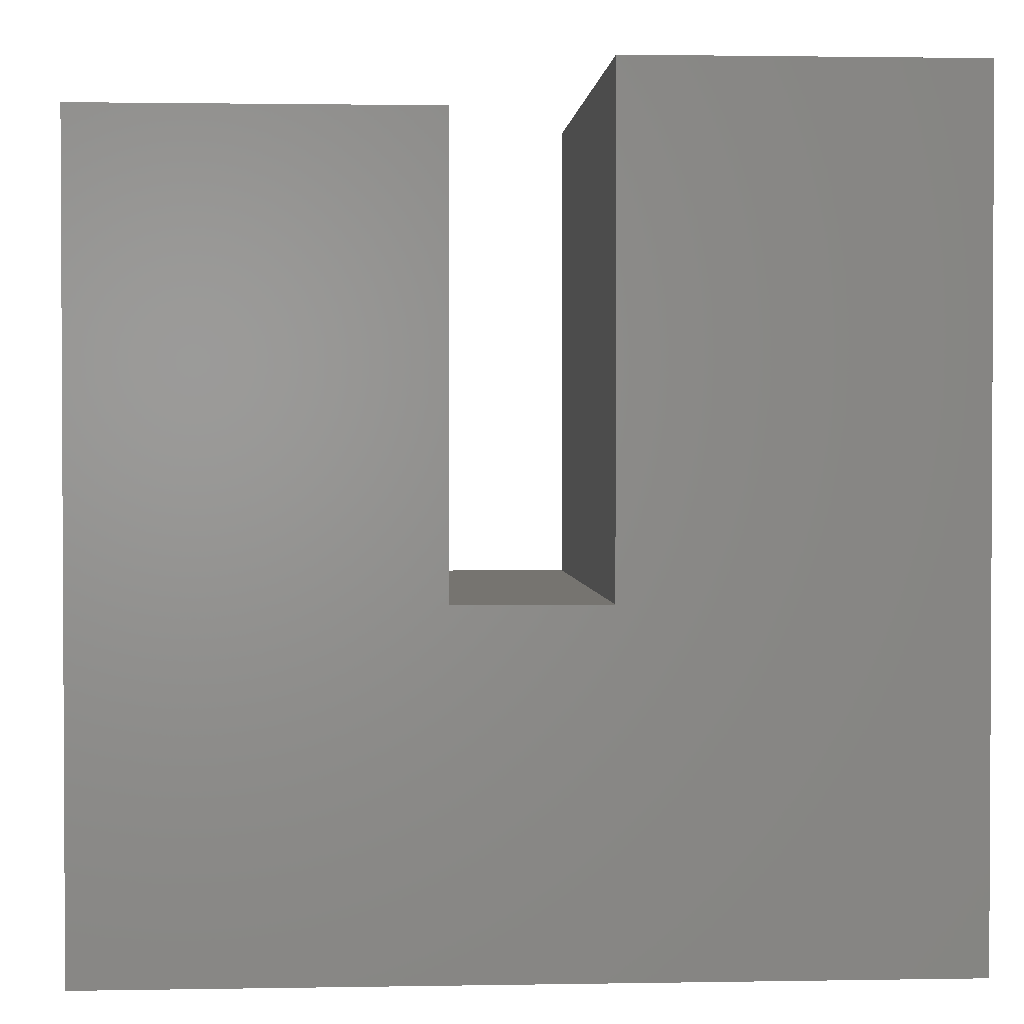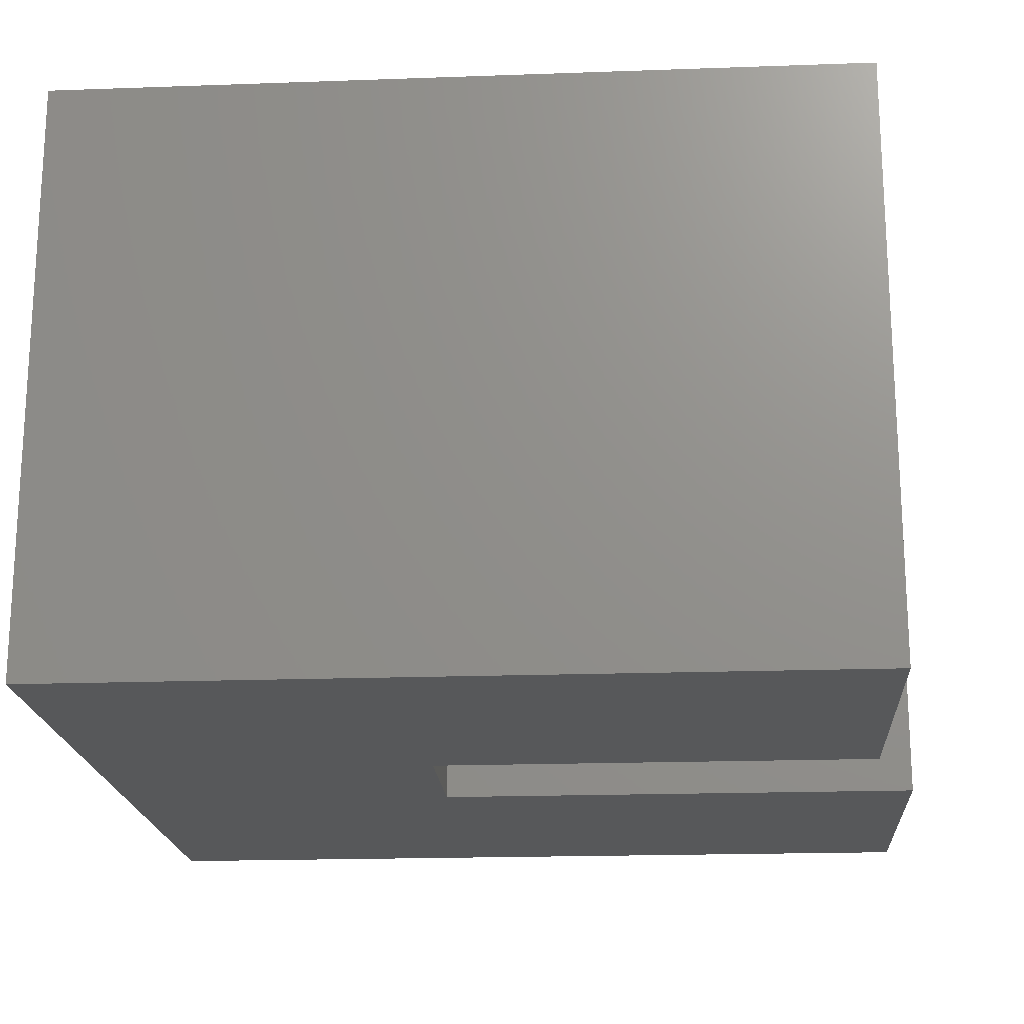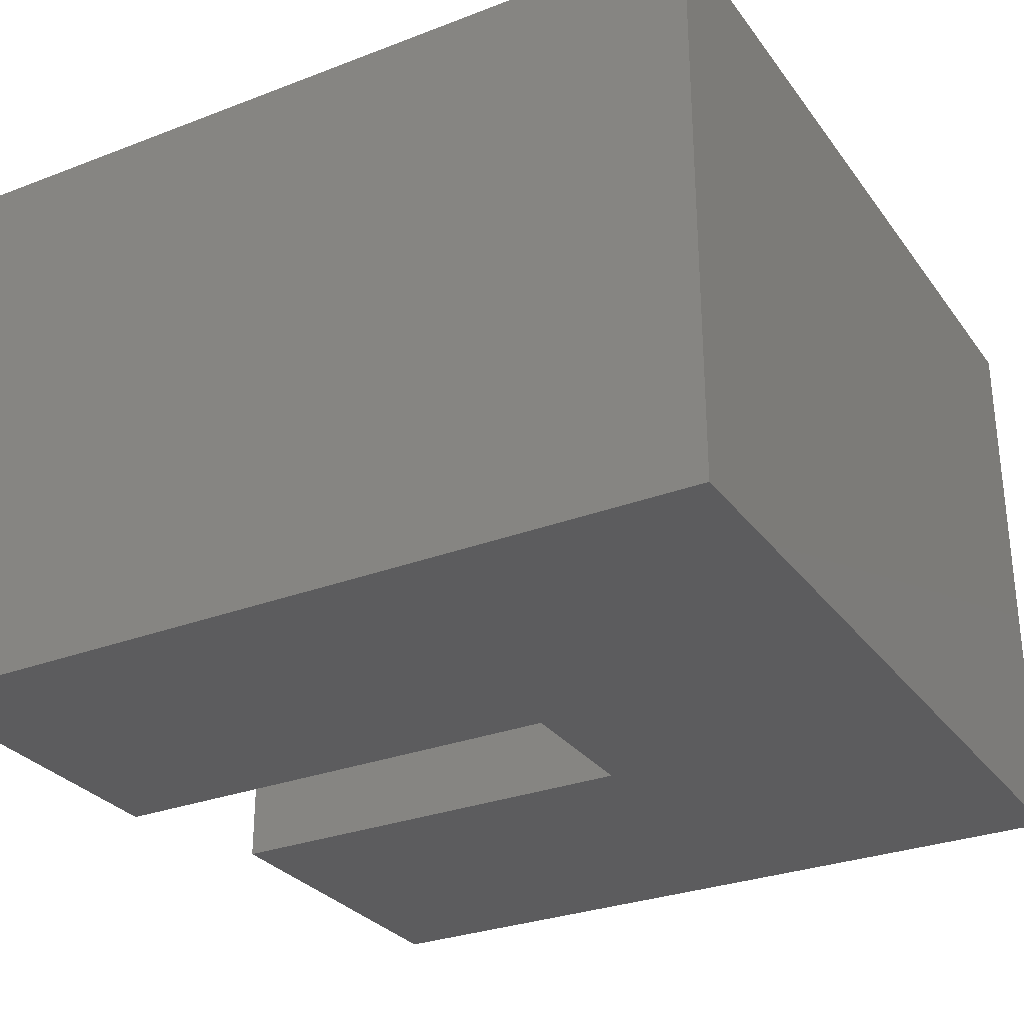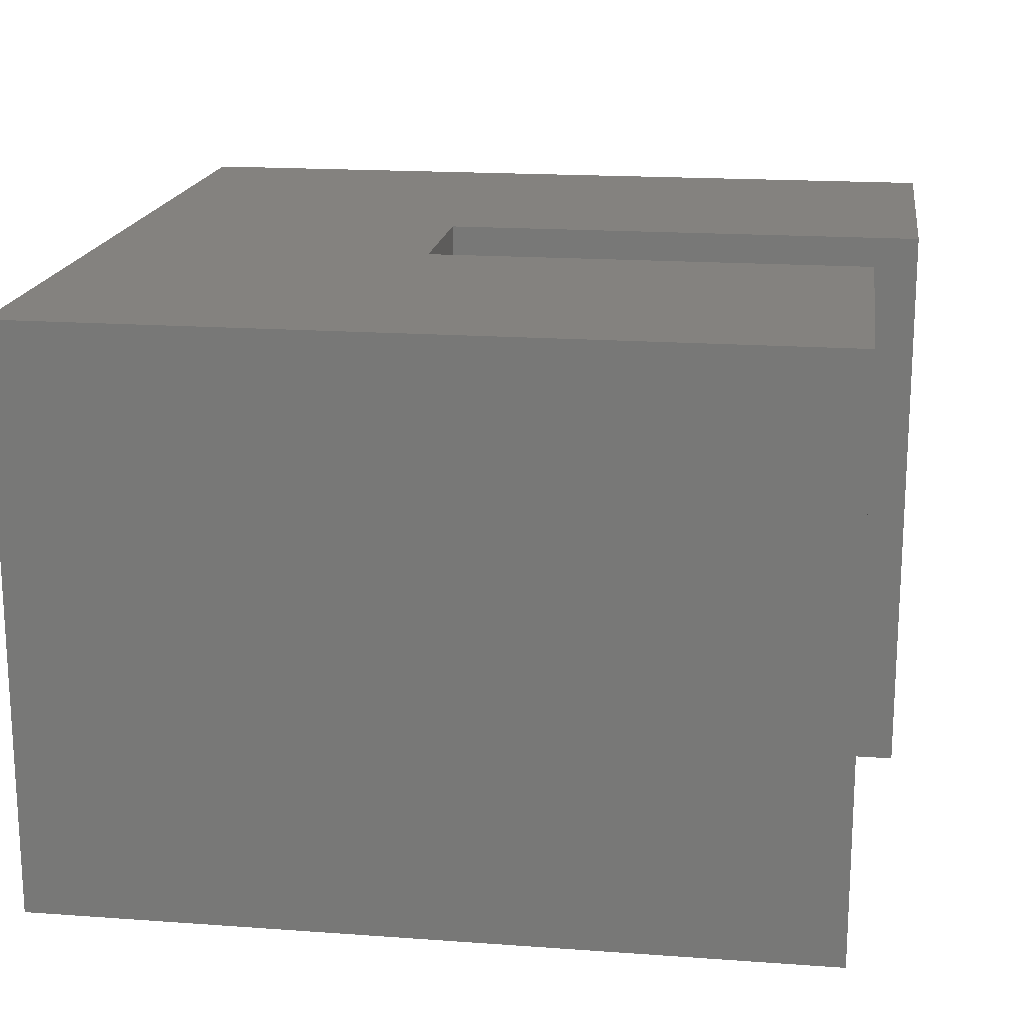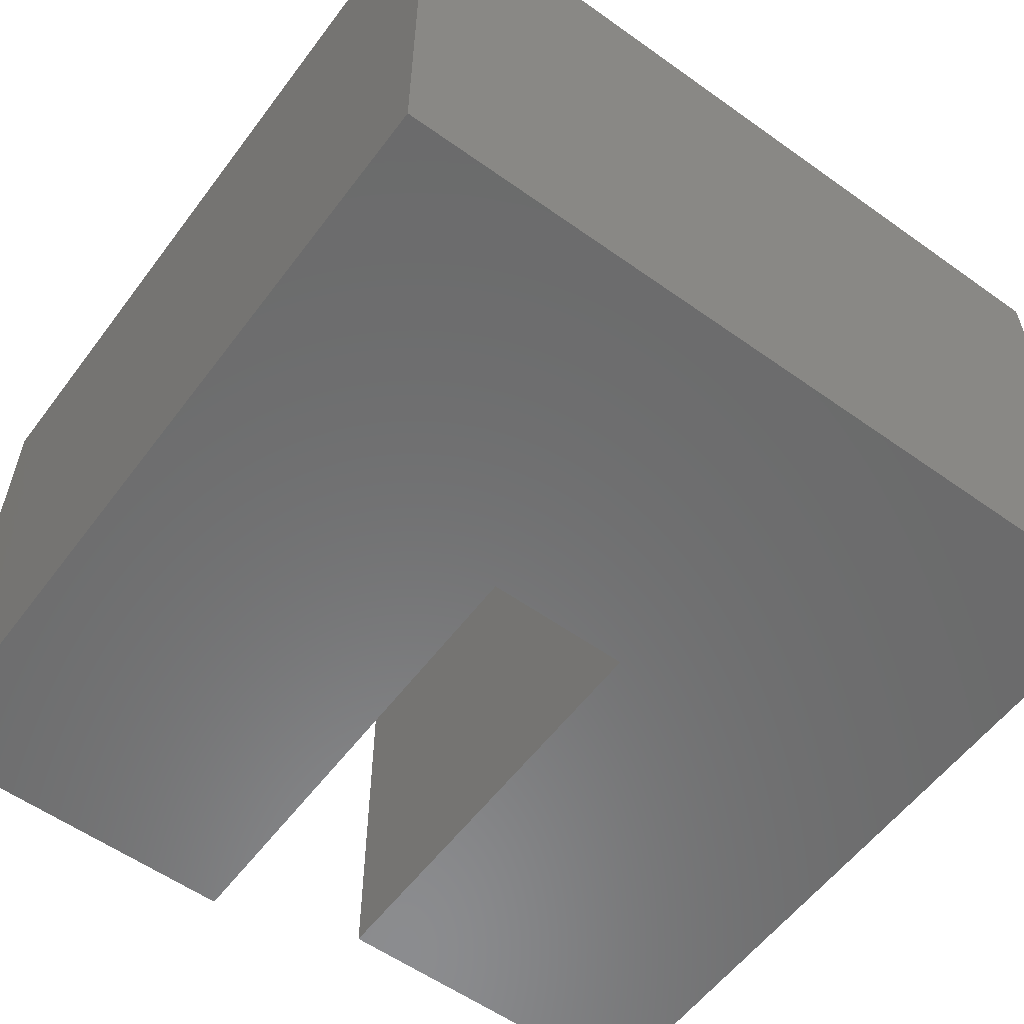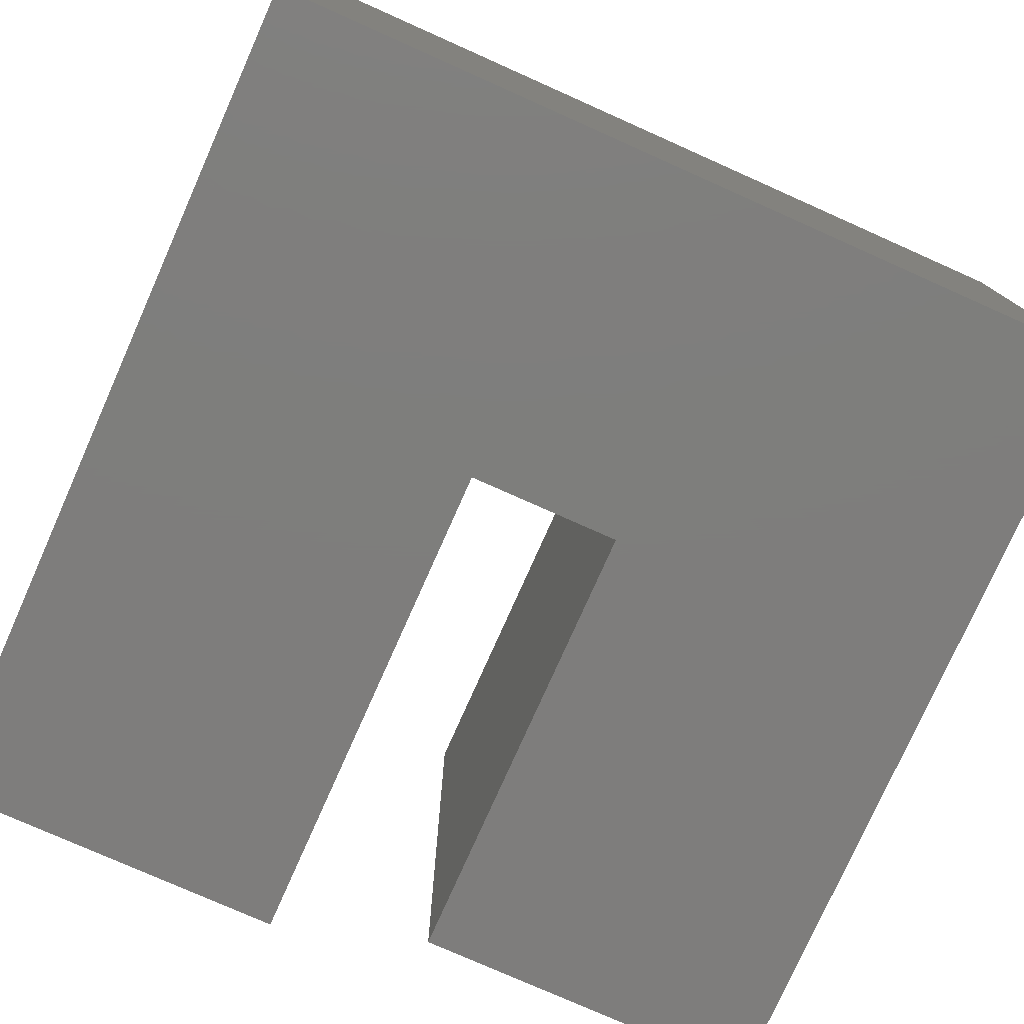
<metadata>
{"format":"stl","ext":"stl","renderer":"f3d","projection":"perspective","resolution":1024,"background":"white","views":[{"elev":1.7,"azim":-3.6,"up":"+Z"},{"elev":-19.0,"azim":-86.1,"up":"+Y"},{"elev":-29.5,"azim":119.4,"up":"+Y"},{"elev":17.7,"azim":-81.9,"up":"+Y"},{"elev":-57.4,"azim":143.5,"up":"+Y"},{"elev":-77.5,"azim":156.0,"up":"+Y"}]}
</metadata>
<code>
# stl→obj: 32 verts, 60 faces
v -0.7969 -0.5469 0.75
v -0.7031 -0.4531 0.75
v -0.7969 0.04688 0.75
v -0.7031 -0.04688 0.75
v -0.4505 0.04688 0.75
v -0.5442 -0.04688 0.75
v -0.4505 -0.5469 0.75
v -0.5442 -0.4531 0.75
v -0.5442 -0.4531 0.2058
v -0.5442 -0.04688 0.2058
v -0.7031 -0.4531 0.04688
v -0.7031 -0.04688 0.04688
v -0.04688 -0.04688 0.7031
v -0.2058 -0.04688 0.7031
v -0.04688 -0.04688 0.04688
v -0.2058 -0.04688 0.2058
v -0.04688 -0.4531 0.04688
v -0.2058 -0.4531 0.7031
v -0.04688 -0.4531 0.7031
v -0.2058 -0.4531 0.2058
v -0.7969 -0.5469 -0.04688
v -0.7969 0.04688 -0.04688
v 0.04688 -0.5469 -0.04688
v 0.04688 0.04688 -0.04688
v 0.04688 -0.5469 0.7969
v 0.04688 0.04688 0.7969
v -0.2995 0.04688 0.7969
v -0.2995 -0.5469 0.7969
v -0.2995 0.04688 0.2995
v -0.2995 -0.5469 0.2995
v -0.4505 0.04688 0.2995
v -0.4505 -0.5469 0.2995
f 1 2 3
f 3 2 4
f 3 4 5
f 5 4 6
f 5 6 7
f 7 6 8
f 7 8 1
f 1 8 2
f 9 8 10
f 10 8 6
f 2 11 4
f 4 11 12
f 13 14 15
f 15 14 16
f 15 16 12
f 12 16 10
f 12 10 4
f 4 10 6
f 17 18 19
f 18 17 20
f 20 17 11
f 20 11 9
f 9 11 2
f 9 2 8
f 21 22 23
f 23 22 24
f 23 24 25
f 25 24 26
f 26 27 25
f 25 27 28
f 27 29 28
f 28 29 30
f 29 31 30
f 30 31 32
f 31 5 32
f 32 5 7
f 1 3 21
f 21 3 22
f 24 27 26
f 27 24 29
f 29 24 22
f 29 22 31
f 31 22 3
f 31 3 5
f 25 28 23
f 23 28 30
f 23 30 21
f 21 30 32
f 21 32 1
f 1 32 7
f 11 17 12
f 12 17 15
f 17 19 15
f 15 19 13
f 13 19 14
f 14 19 18
f 18 20 14
f 14 20 16
f 16 20 10
f 10 20 9

</code>
